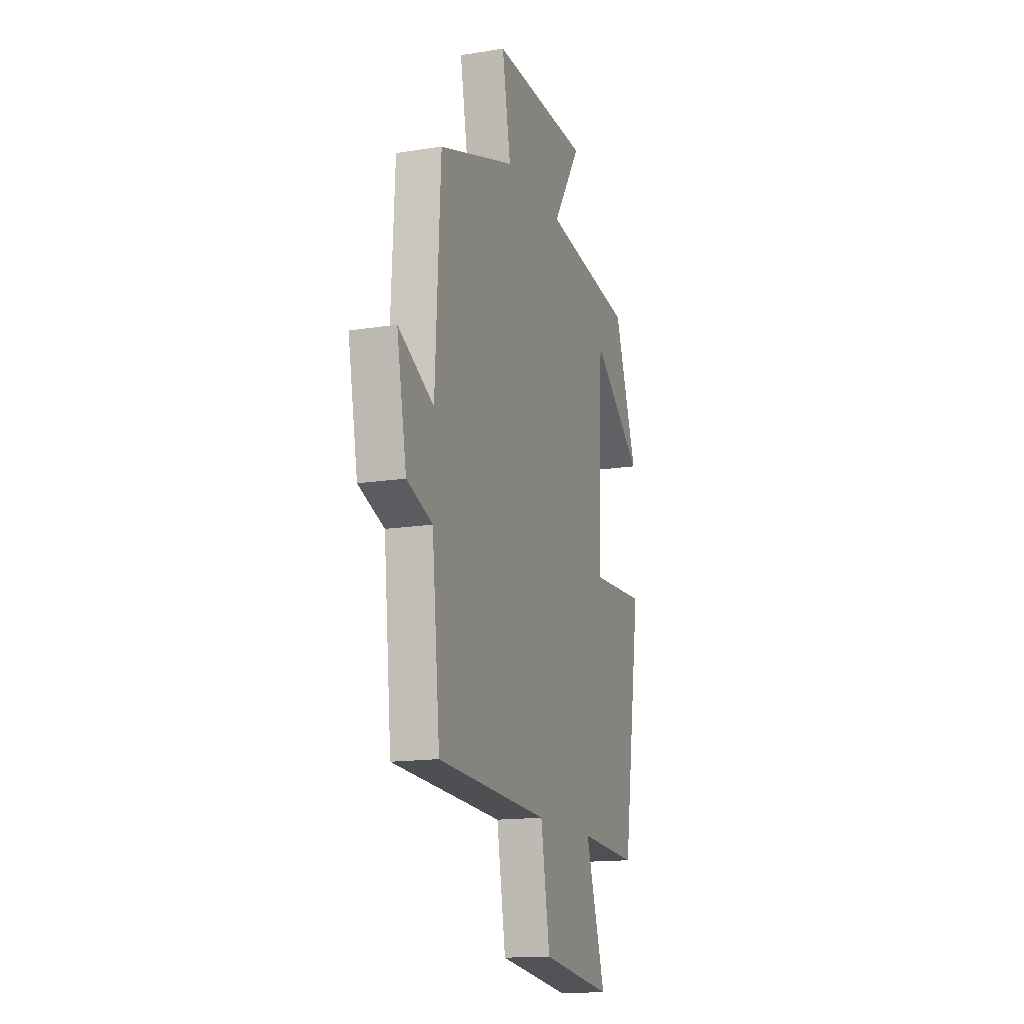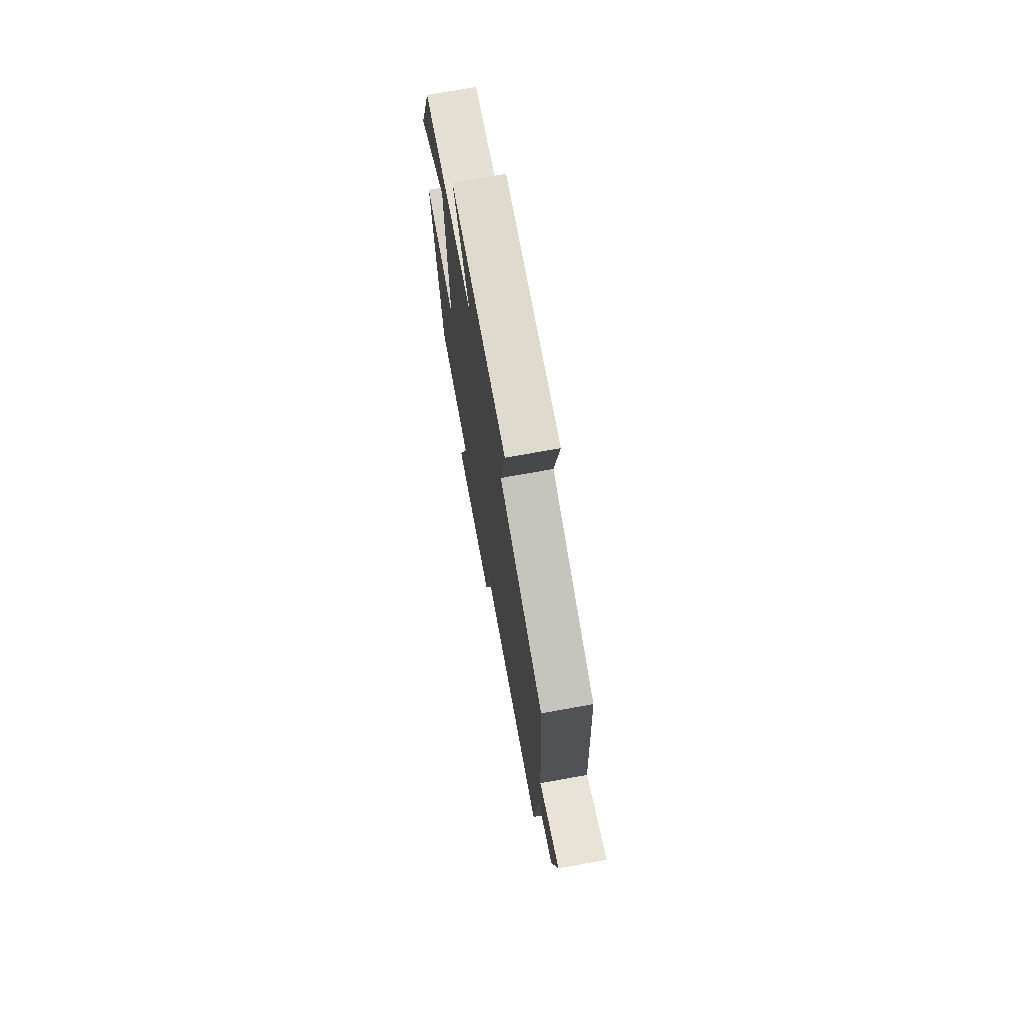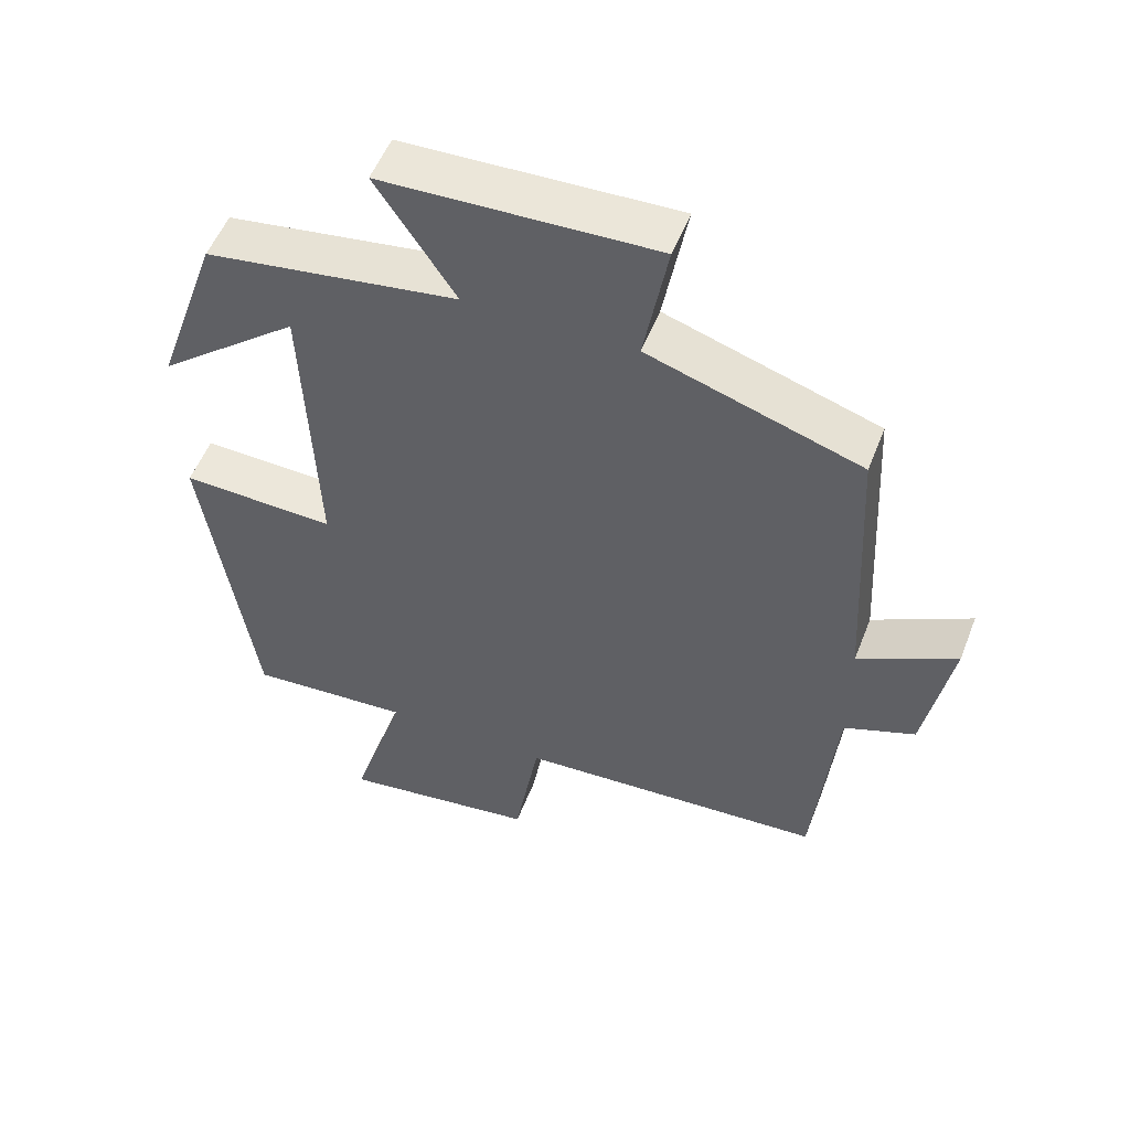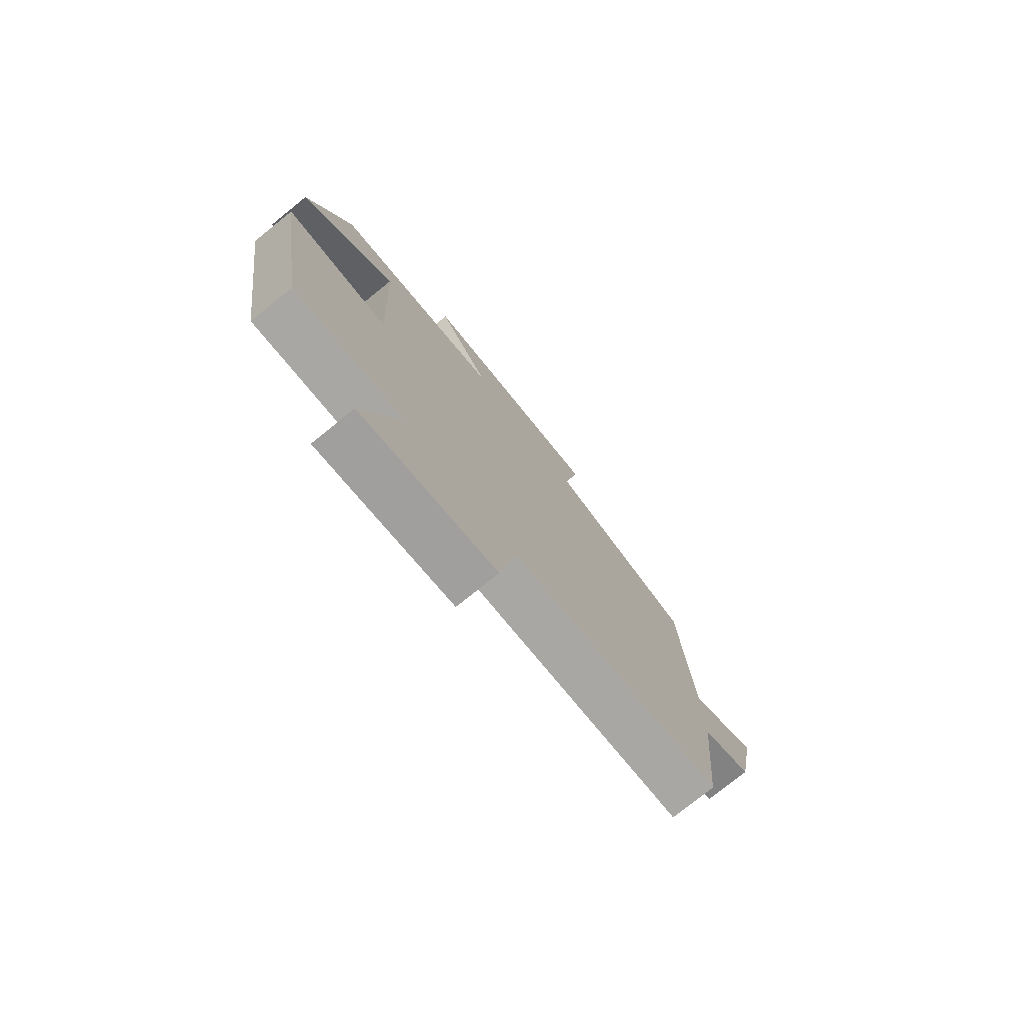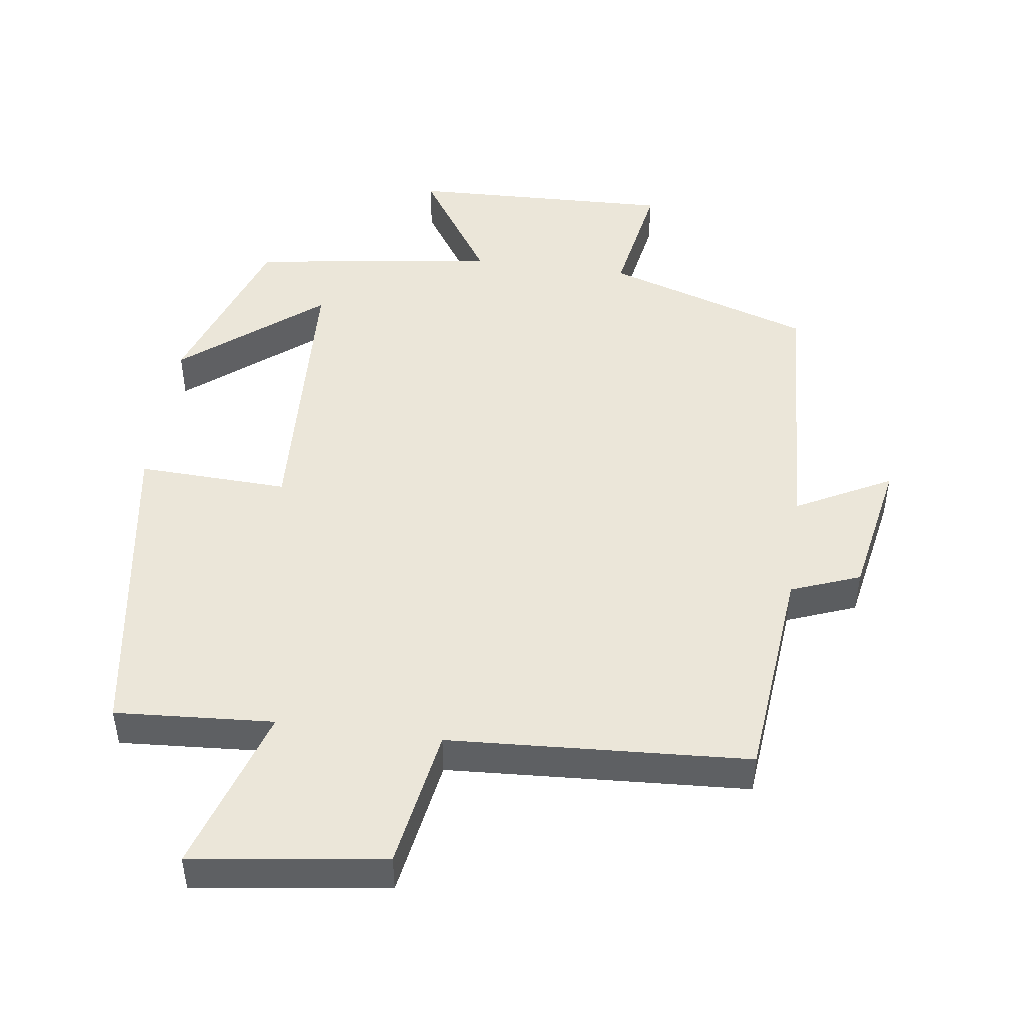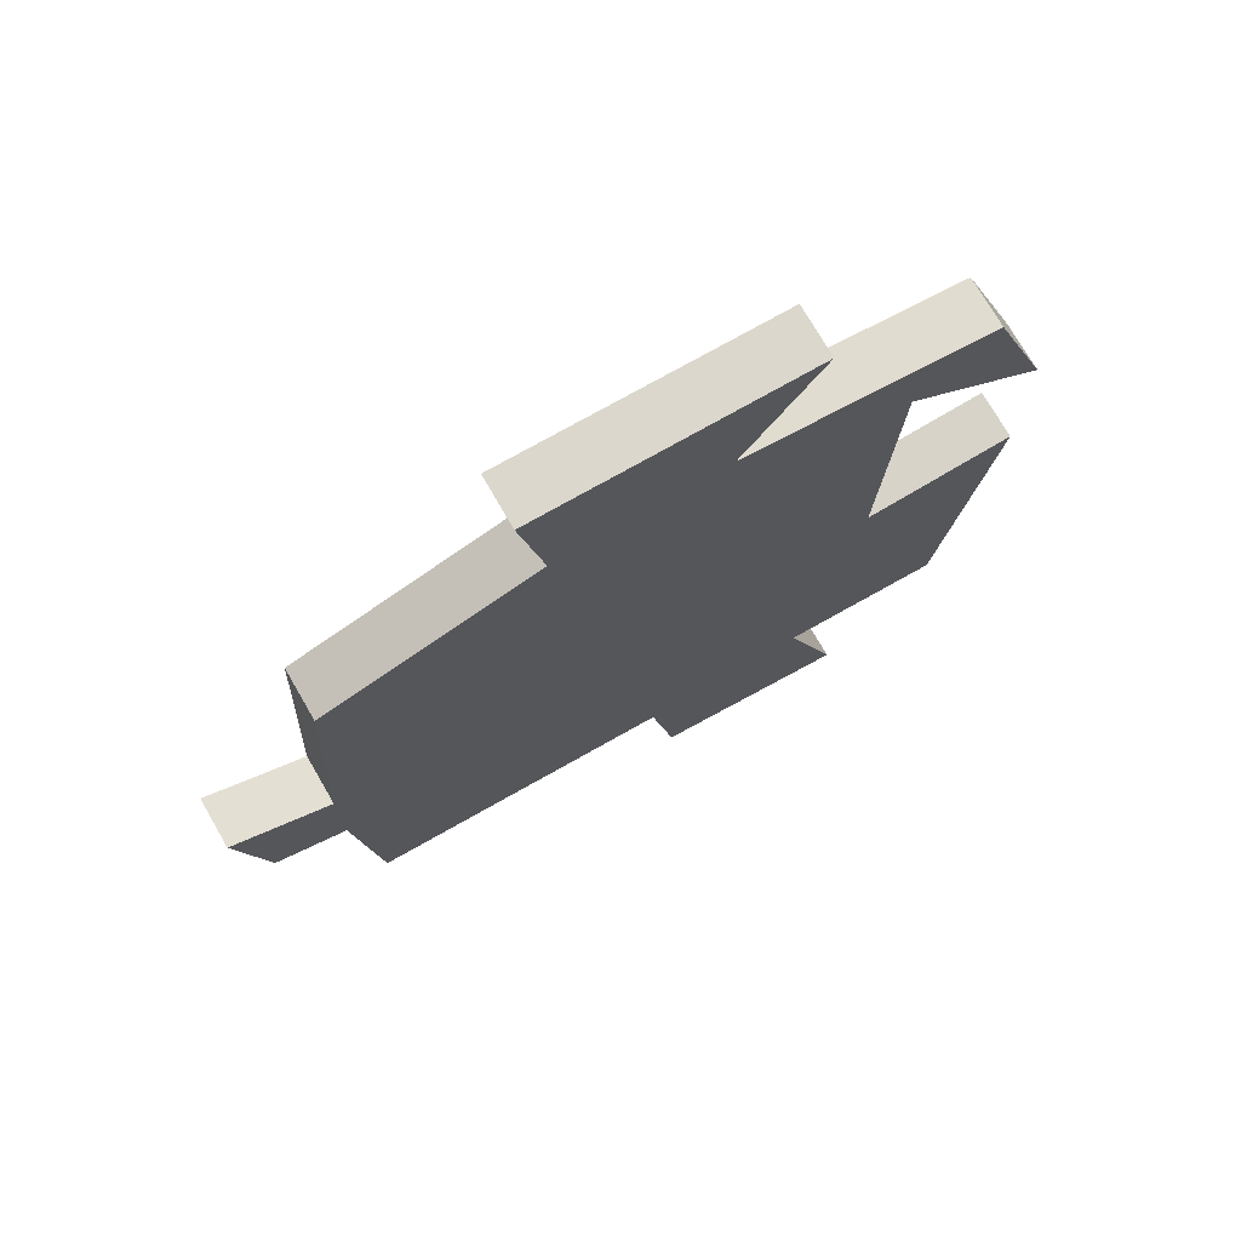
<metadata>
{"format":"obj","ext":"obj","renderer":"f3d","projection":"perspective","resolution":1024,"background":"white","views":[{"elev":-15.0,"azim":-71.0,"up":"+Z"},{"elev":72.9,"azim":-100.2,"up":"+Z"},{"elev":53.1,"azim":-159.0,"up":"+Z"},{"elev":-77.1,"azim":128.9,"up":"+Z"},{"elev":47.5,"azim":-172.3,"up":"+Y"},{"elev":74.4,"azim":-30.1,"up":"+Z"}]}
</metadata>
<code>
v -0.469 0.07 -0.475
v -0.5 0.07 -0.16
v -0.6 0.07 -0.122
v -0.638 0.07 0.08
v -0.5 0.07 0.008
v -0.479 0.07 0.403
v -0.181 0.07 0.5
v -0.214 0.07 0.681
v 0.168 0.07 0.669
v 0.057 0.07 0.5
v 0.411 0.07 0.449
v 0.5 0.07 0.196
v 0.301 0.07 0.355
v 0.283 0.07 -0.057
v 0.5 0.07 -0.048
v 0.43 0.07 -0.515
v 0.201 0.07 -0.5
v 0.278 0.07 -0.741
v 0 0.07 -0.703
v -0.035 0.07 -0.5
v -0.469 0 -0.475
v -0.5 0 -0.16
v -0.6 0 -0.122
v -0.638 0 0.08
v -0.5 0 0.008
v -0.479 0 0.403
v -0.181 0 0.5
v -0.214 0 0.681
v 0.168 0 0.669
v 0.057 0 0.5
v 0.411 0 0.449
v 0.5 0 0.196
v 0.301 0 0.355
v 0.283 0 -0.057
v 0.5 0 -0.048
v 0.43 0 -0.515
v 0.201 0 -0.5
v 0.278 0 -0.741
v 0 0 -0.703
v -0.035 0 -0.5
f 17 18 19 20
f 17 20 1 2
f 14 15 16 17
f 13 14 17 2
f 11 12 13
f 10 11 13 2
f 7 8 9 10
f 5 6 7 10
f 5 10 2 3
f 3 4 5
f 40 39 38 37
f 22 21 40 37
f 37 36 35 34
f 22 37 34 33
f 33 32 31
f 22 33 31 30
f 30 29 28 27
f 30 27 26 25
f 23 22 30 25
f 25 24 23
f 1 21 22 2
f 2 22 23 3
f 3 23 24 4
f 4 24 25 5
f 5 25 26 6
f 6 26 27 7
f 7 27 28 8
f 8 28 29 9
f 9 29 30 10
f 10 30 31 11
f 11 31 32 12
f 12 32 33 13
f 13 33 34 14
f 14 34 35 15
f 15 35 36 16
f 16 36 37 17
f 17 37 38 18
f 18 38 39 19
f 19 39 40 20
f 20 40 21 1

</code>
